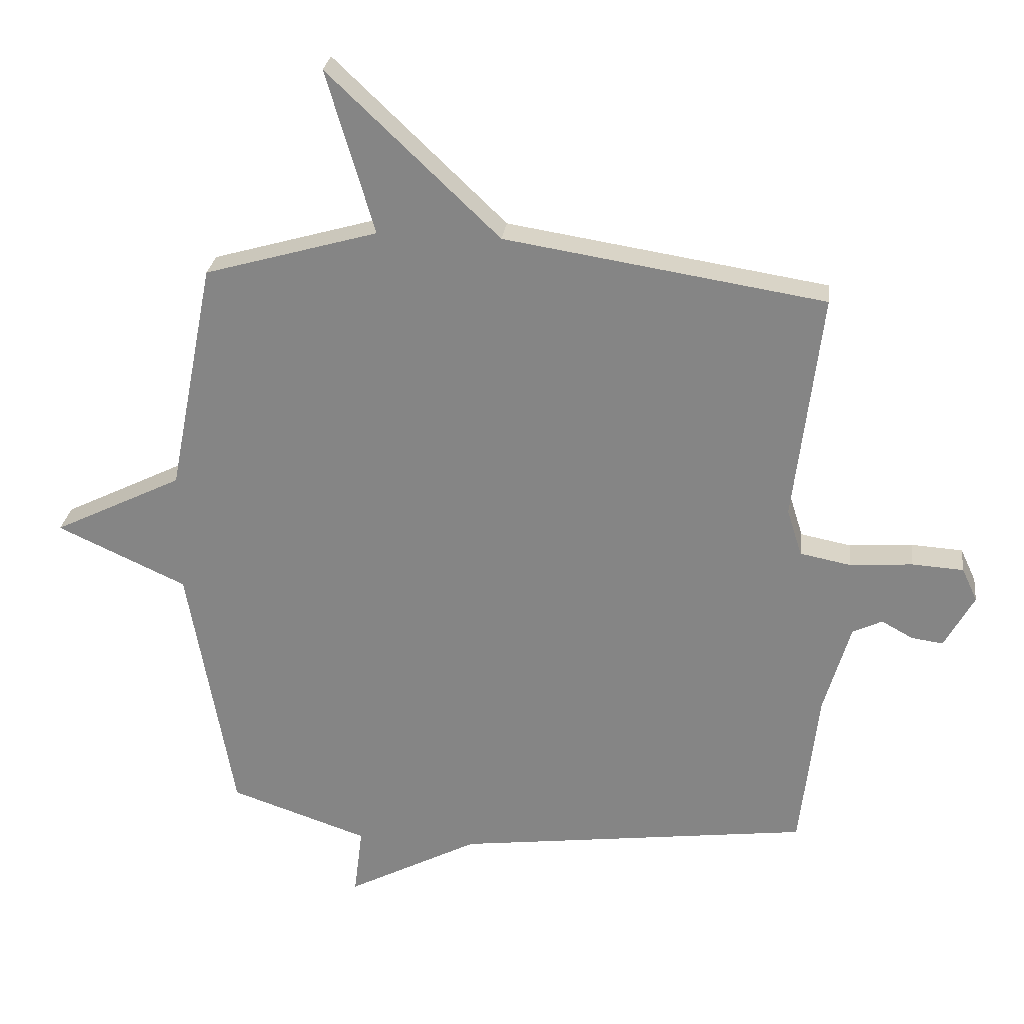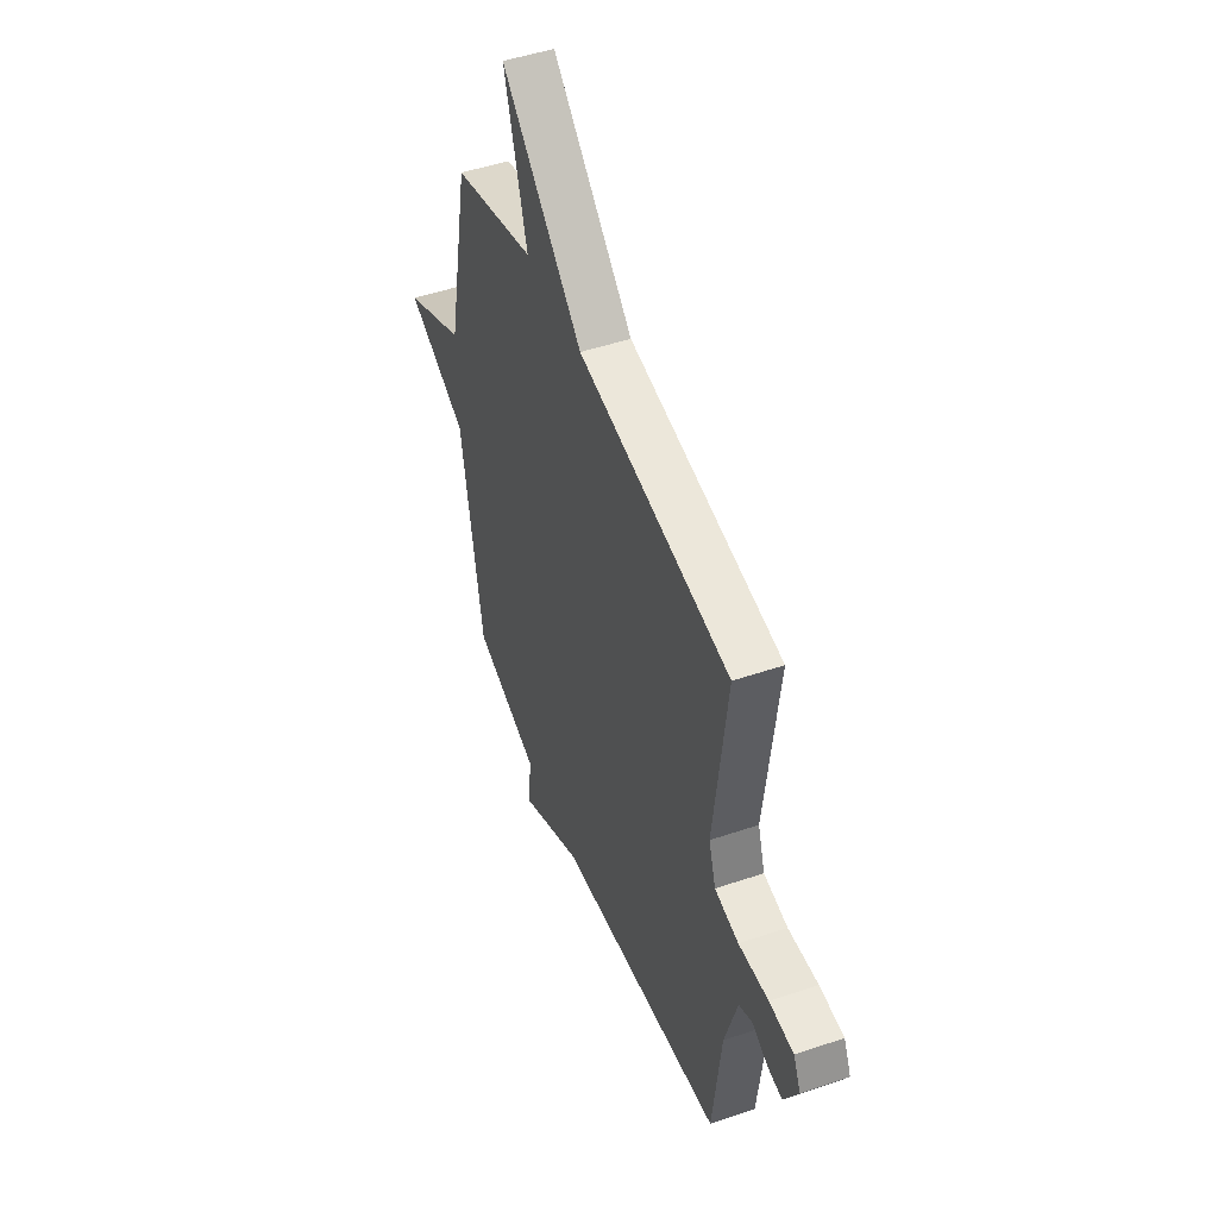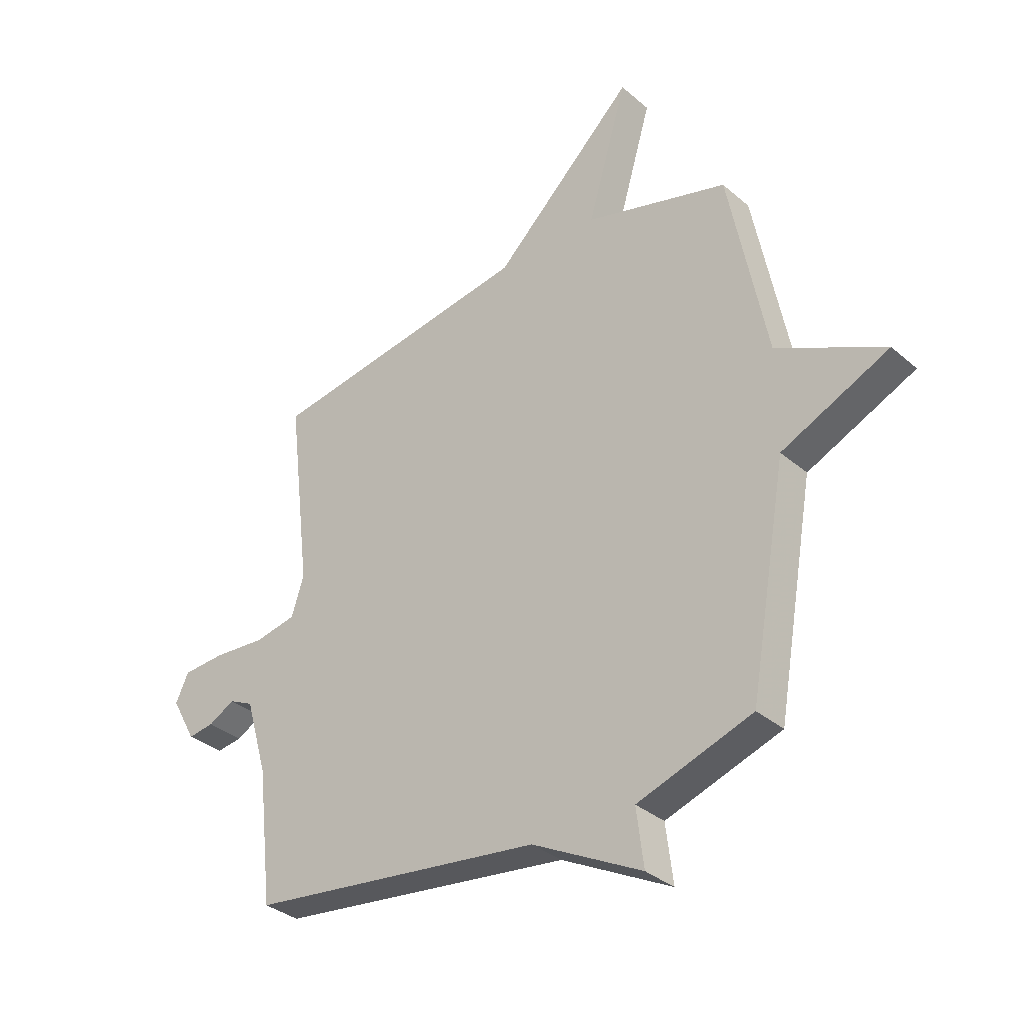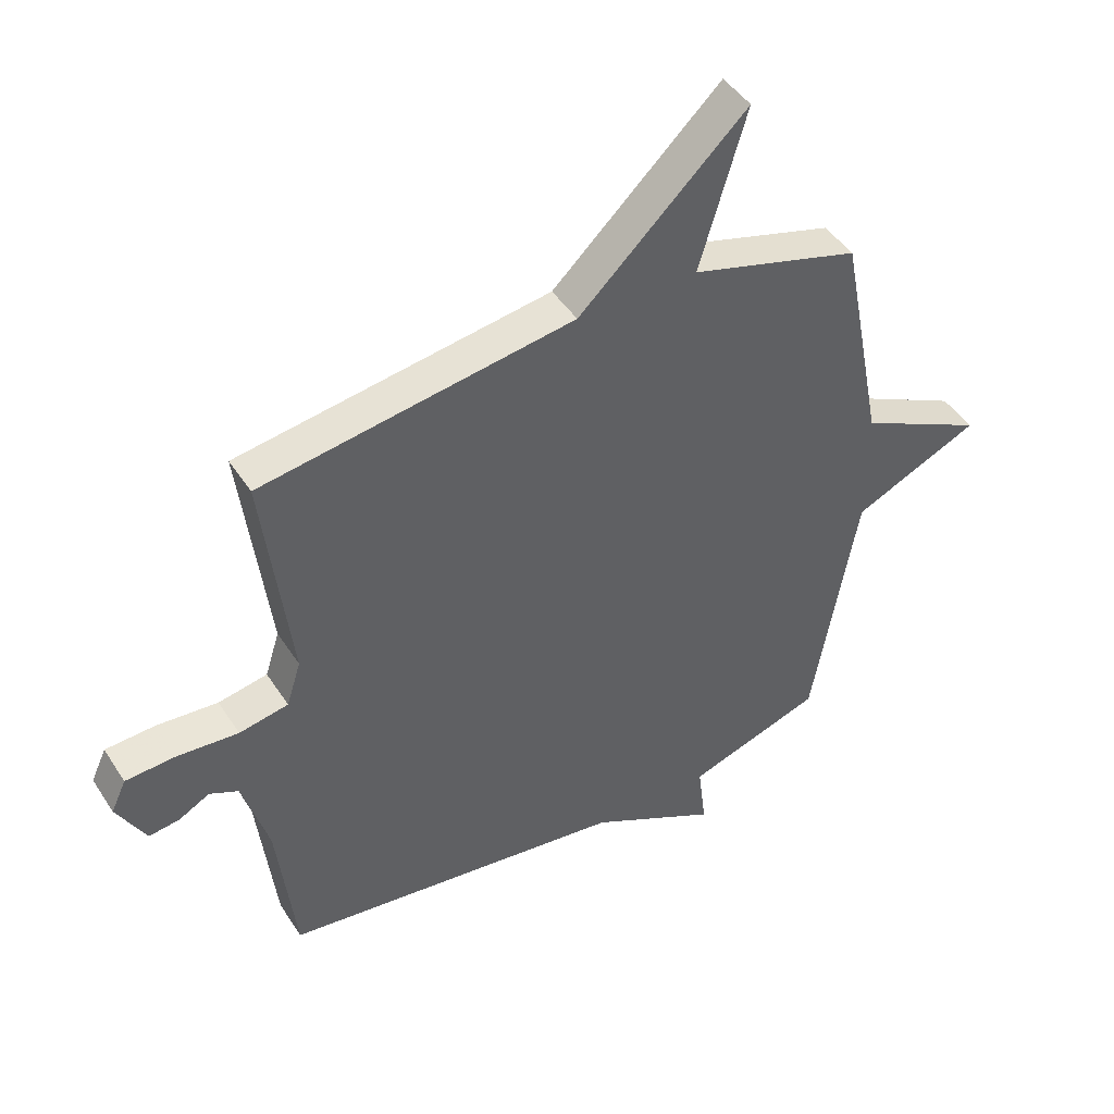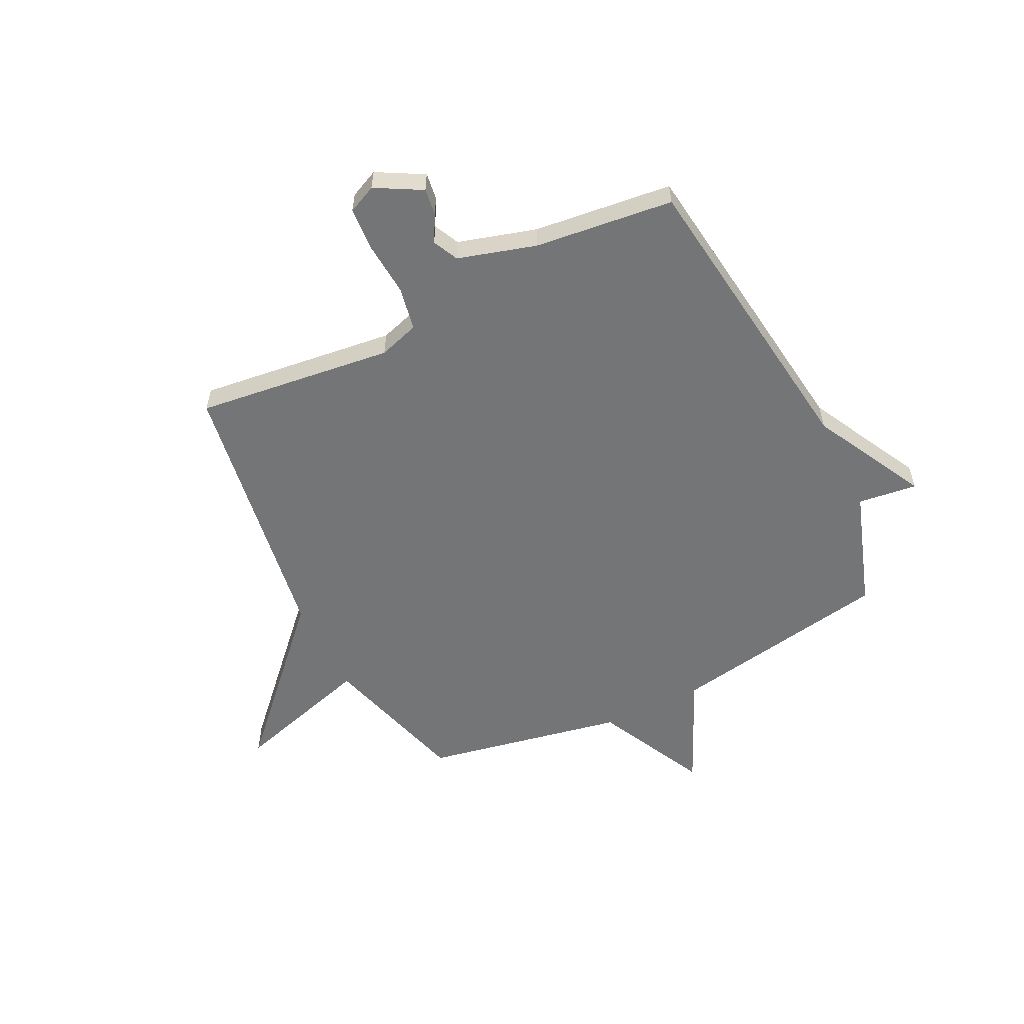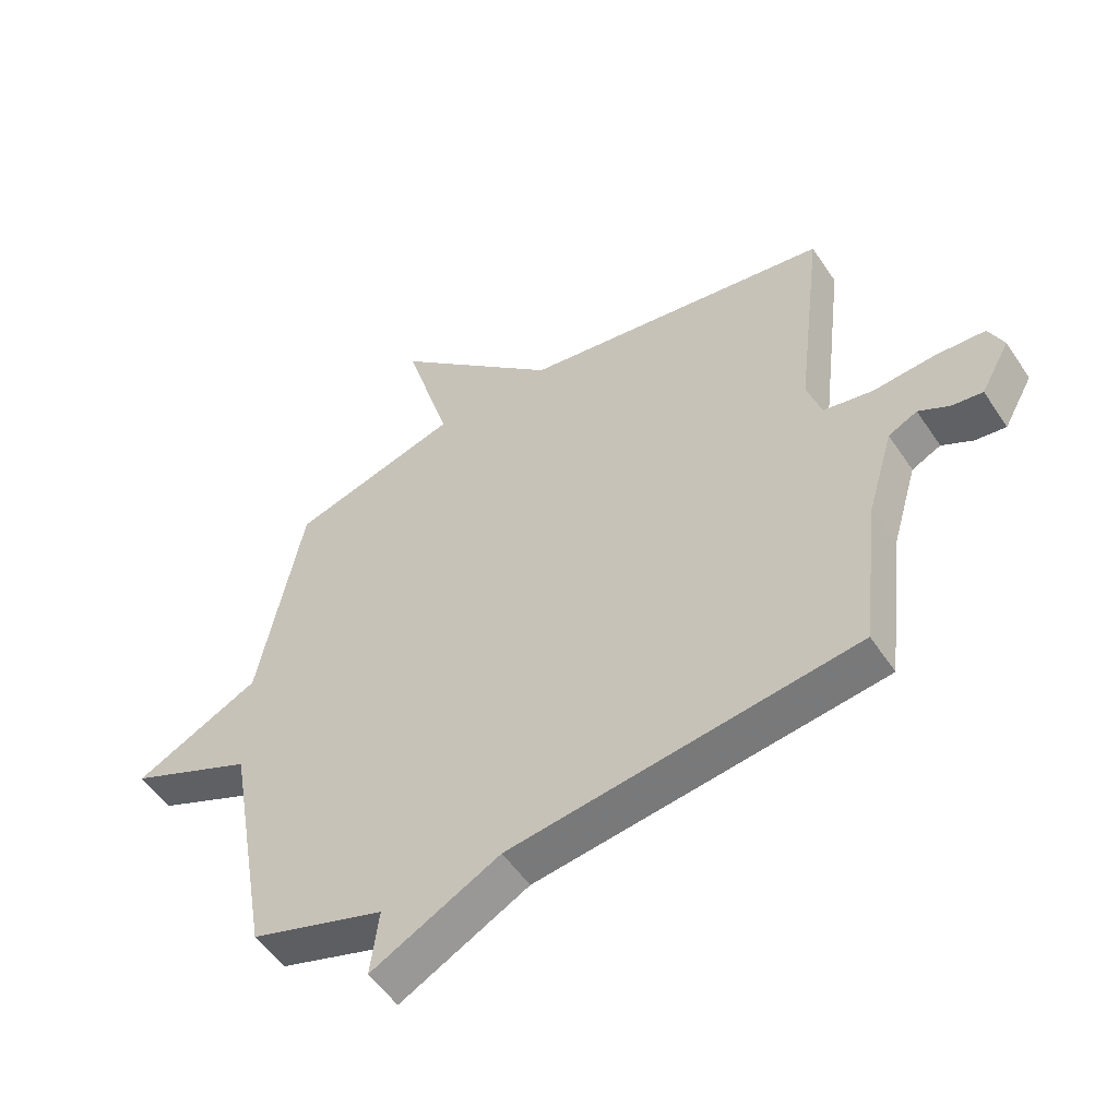
<metadata>
{"format":"obj","ext":"obj","renderer":"f3d","projection":"perspective","resolution":1024,"background":"white","views":[{"elev":27.0,"azim":7.2,"up":"+Z"},{"elev":48.6,"azim":69.2,"up":"+Z"},{"elev":-33.9,"azim":-139.2,"up":"+Z"},{"elev":45.3,"azim":149.1,"up":"+Z"},{"elev":-56.5,"azim":116.3,"up":"+Y"},{"elev":-53.3,"azim":33.0,"up":"+Z"}]}
</metadata>
<code>
v 0.5 0.07 -0.5
v -0.076 0.07 -0.575
v -0.29 0.07 -0.687
v -0.276 0.07 -0.575
v -0.5 0.07 -0.5
v -0.574 0.07 -0.079
v -0.784 0.07 0.017
v -0.574 0.07 0.121
v -0.5 0.07 0.5
v -0.219 0.07 0.581
v -0.297 0.07 0.846
v -0.019 0.07 0.581
v 0.5 0.07 0.5
v 0.455 0.07 0.127
v 0.479 0.07 0.051
v 0.561 0.07 0.035
v 0.663 0.07 0.043
v 0.746 0.07 0.038
v 0.771 0.07 -0.016
v 0.723 0.07 -0.103
v 0.672 0.07 -0.096
v 0.621 0.07 -0.068
v 0.573 0.07 -0.091
v 0.53 0.07 -0.238
v 0.5 0 -0.5
v -0.076 0 -0.575
v -0.29 0 -0.687
v -0.276 0 -0.575
v -0.5 0 -0.5
v -0.574 0 -0.079
v -0.784 0 0.017
v -0.574 0 0.121
v -0.5 0 0.5
v -0.219 0 0.581
v -0.297 0 0.846
v -0.019 0 0.581
v 0.5 0 0.5
v 0.455 0 0.127
v 0.479 0 0.051
v 0.561 0 0.035
v 0.663 0 0.043
v 0.746 0 0.038
v 0.771 0 -0.016
v 0.723 0 -0.103
v 0.672 0 -0.096
v 0.621 0 -0.068
v 0.573 0 -0.091
v 0.53 0 -0.238
f 20 21 22
f 19 20 22
f 18 19 22
f 17 18 22
f 16 17 22
f 15 16 22 23
f 12 13 14
f 12 14 15
f 11 12 15
f 10 11 15
f 15 23 24
f 10 15 24
f 9 10 24
f 8 9 24
f 4 5 6
f 2 3 4
f 2 4 6
f 1 2 6
f 7 8 24
f 6 7 24
f 1 6 24
f 46 45 44
f 46 44 43
f 46 43 42
f 46 42 41
f 46 41 40
f 47 46 40 39
f 38 37 36
f 39 38 36
f 39 36 35
f 39 35 34
f 48 47 39
f 48 39 34
f 48 34 33
f 48 33 32
f 30 29 28
f 28 27 26
f 30 28 26
f 30 26 25
f 48 32 31
f 48 31 30
f 48 30 25
f 1 25 26 2
f 2 26 27 3
f 3 27 28 4
f 4 28 29 5
f 5 29 30 6
f 6 30 31 7
f 7 31 32 8
f 8 32 33 9
f 9 33 34 10
f 10 34 35 11
f 11 35 36 12
f 12 36 37 13
f 13 37 38 14
f 14 38 39 15
f 15 39 40 16
f 16 40 41 17
f 17 41 42 18
f 18 42 43 19
f 19 43 44 20
f 20 44 45 21
f 21 45 46 22
f 22 46 47 23
f 23 47 48 24
f 24 48 25 1

</code>
